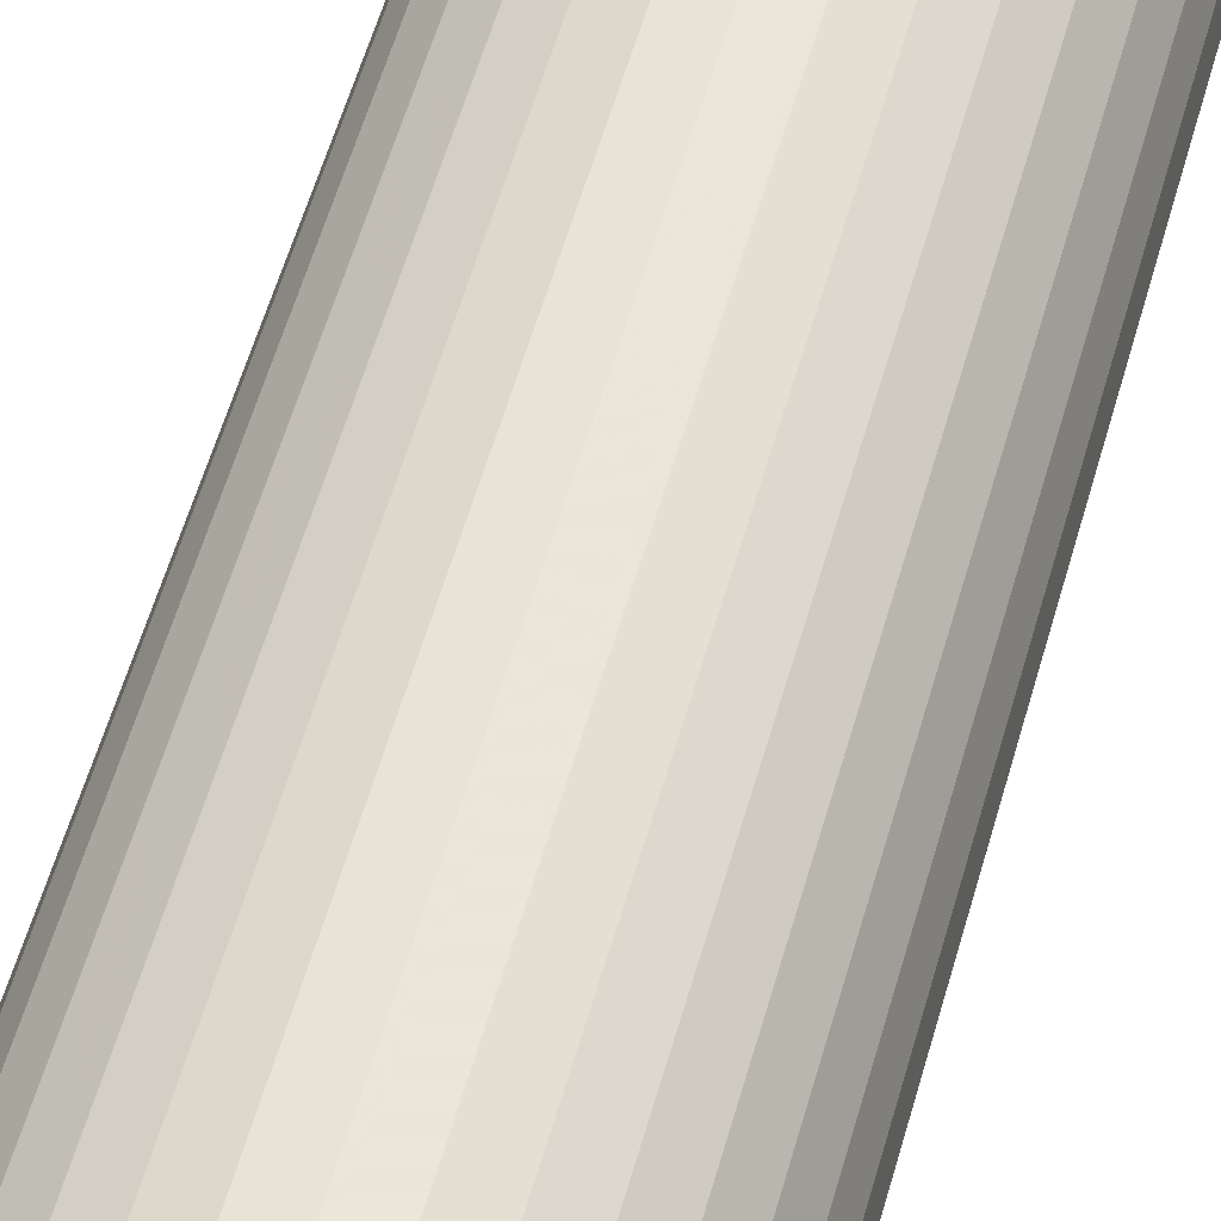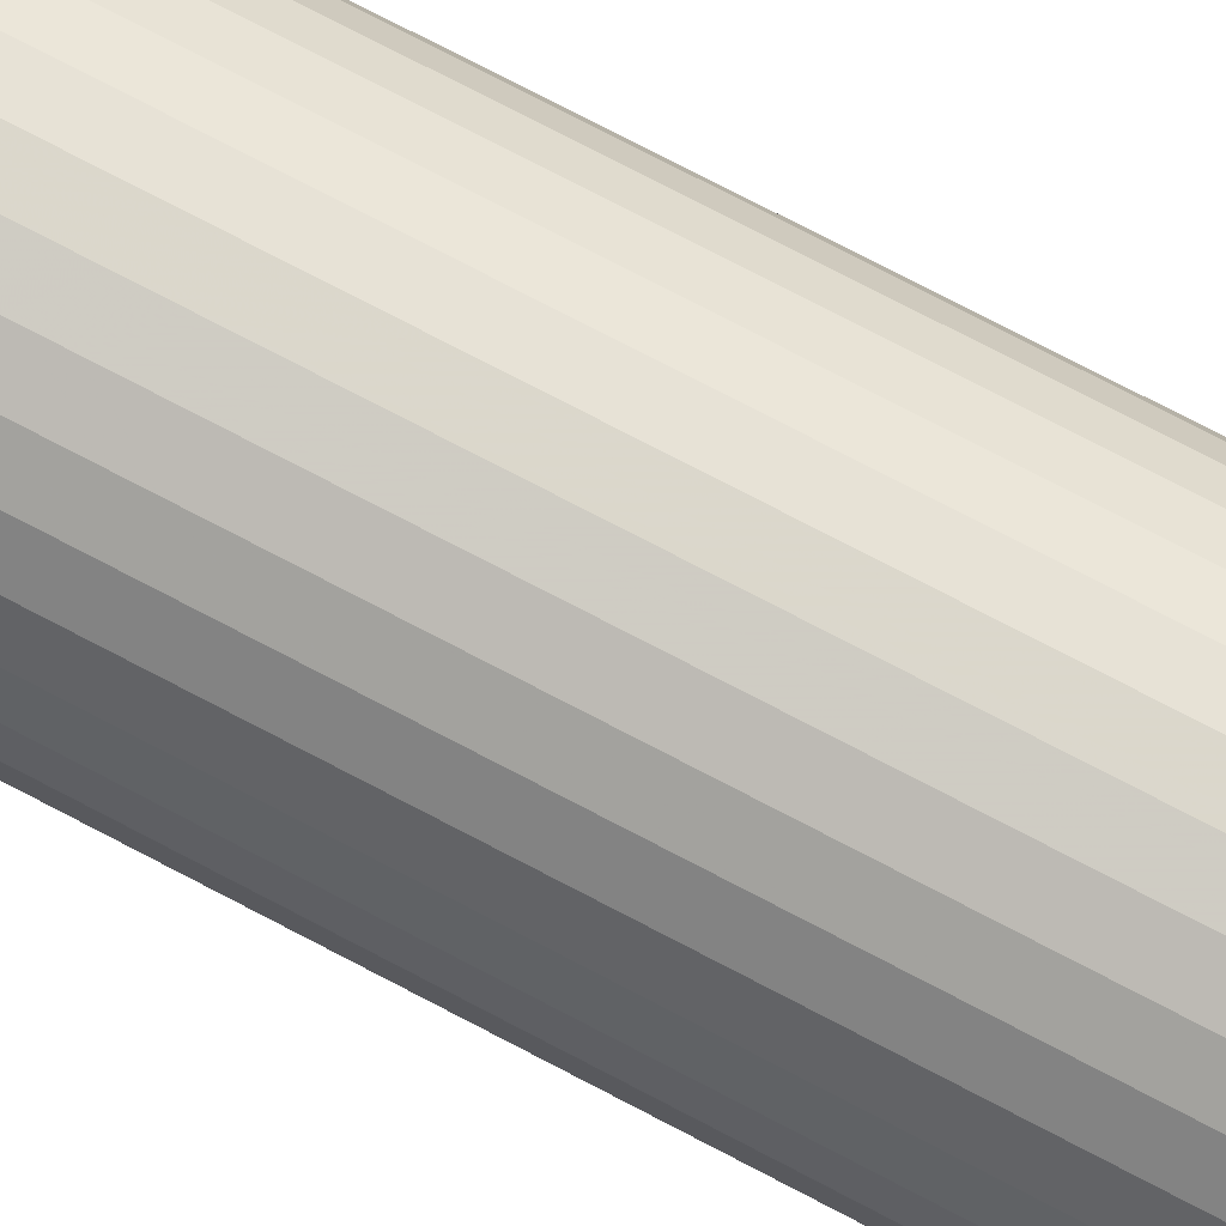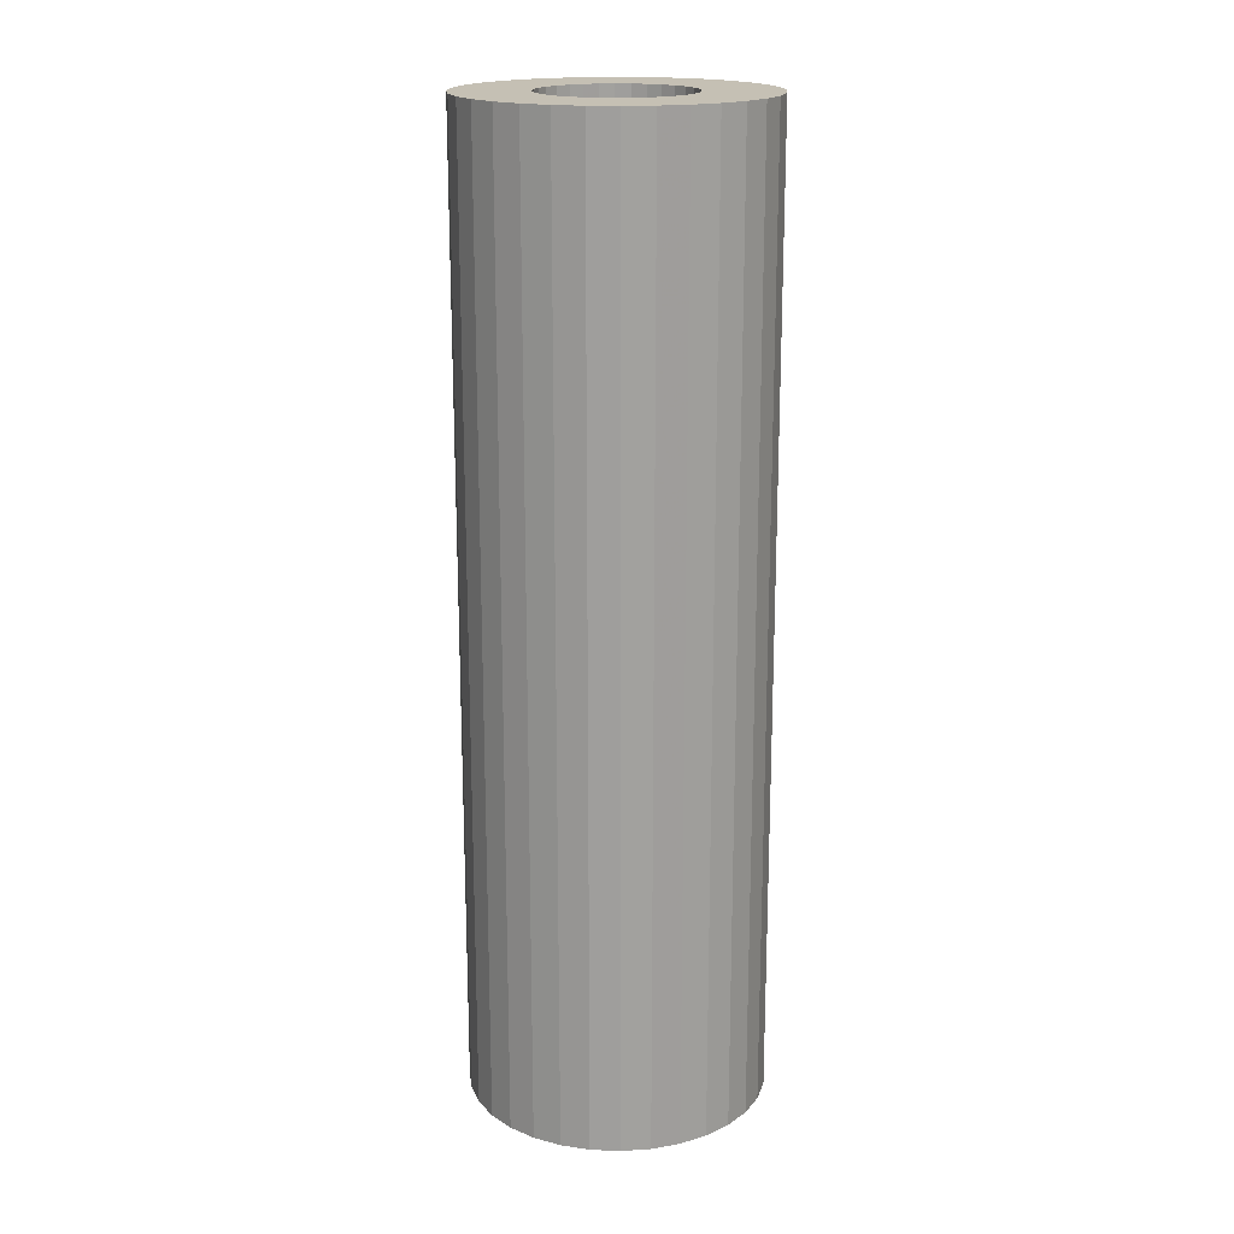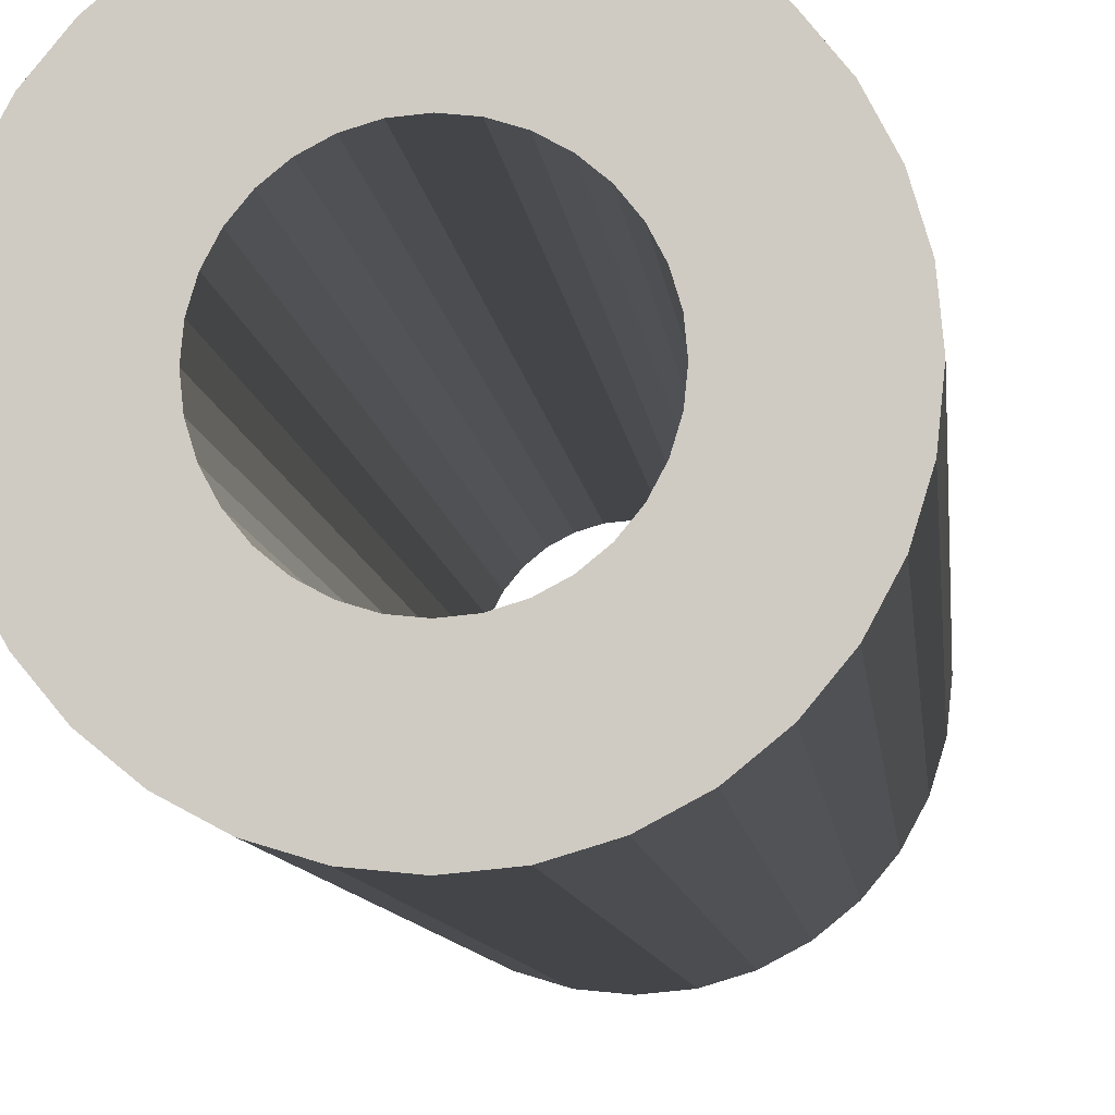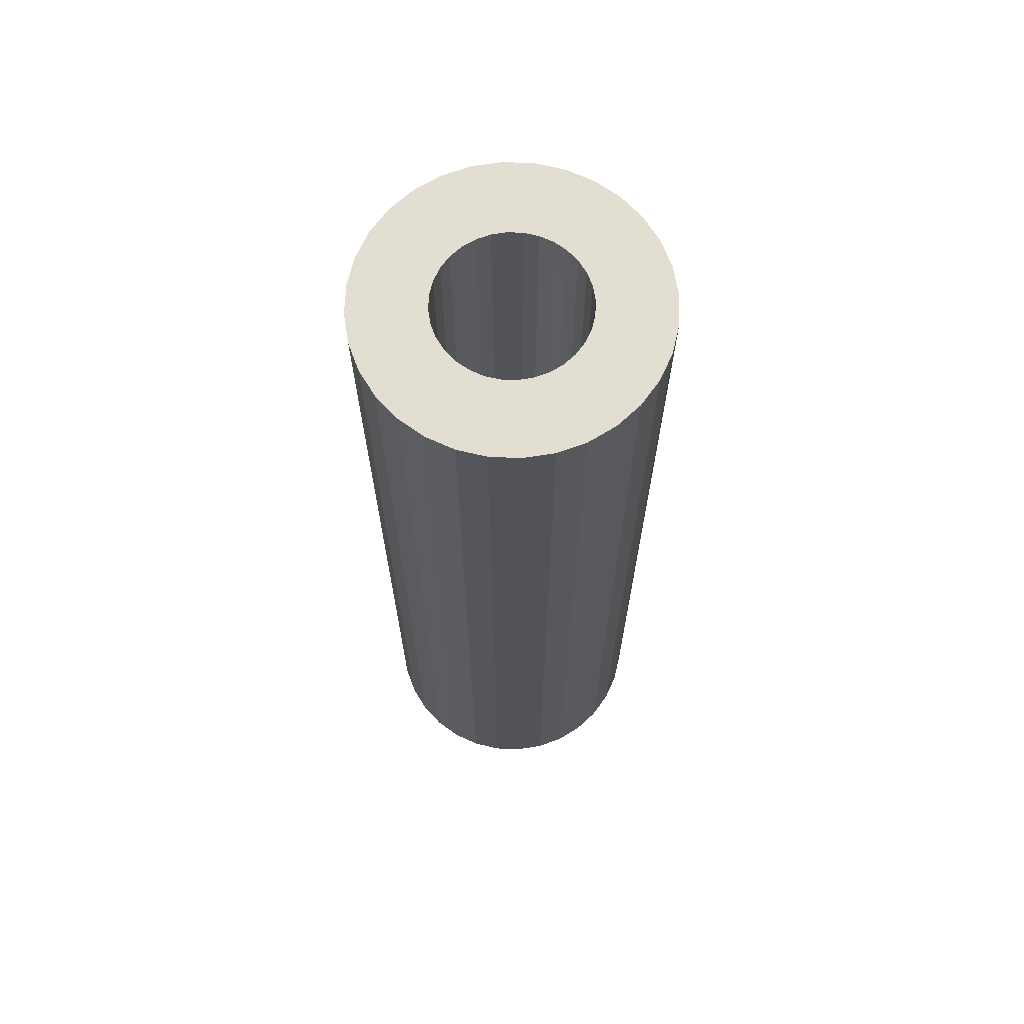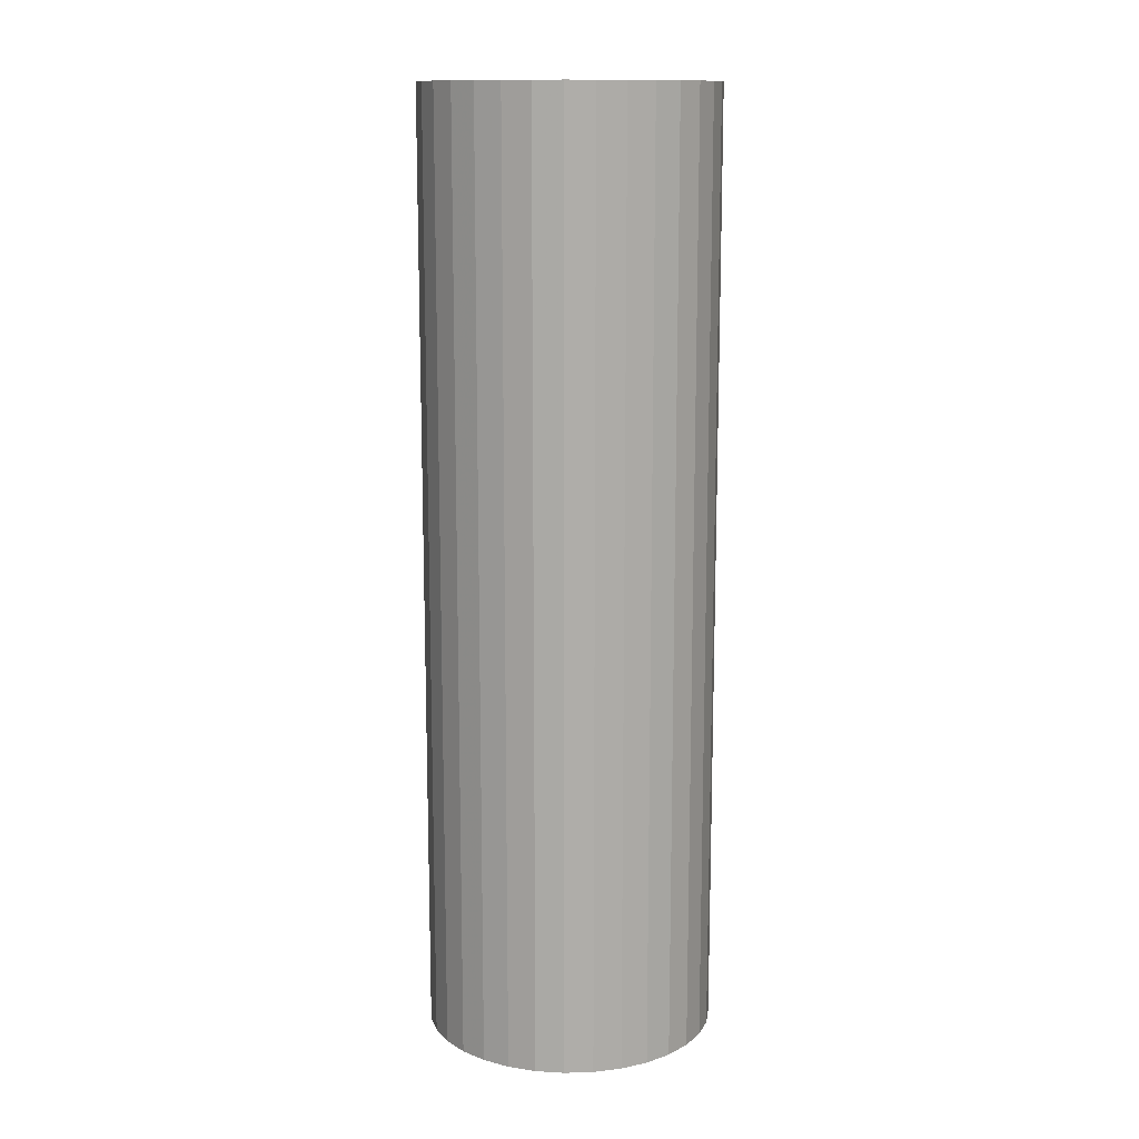
<metadata>
{"format":"obj","ext":"obj","renderer":"f3d","projection":"perspective","resolution":1024,"background":"white","views":[{"elev":58.1,"azim":15.9,"up":"+Y"},{"elev":78.9,"azim":-62.7,"up":"+Y"},{"elev":18.4,"azim":43.7,"up":"+Z"},{"elev":-6.7,"azim":-175.7,"up":"+Y"},{"elev":67.7,"azim":30.3,"up":"+Z"},{"elev":13.0,"azim":114.5,"up":"+Z"}]}
</metadata>
<code>
o obj_0
v 16.81 		0.951 		0
v 8.913 		3.619 		0
v 2 		-1 		65
v 2.096 		-0.025 		65
v 9.778 		3.157 		0
v 5.049 		-10.81 		65
v 3.173 		-10.24 		65
v 10.54 		2.536 		0
v 11.16 		1.778 		0
v 7 		-11 		65
v 7.975 		-5.904 		65
v 11.62 		0.913 		0
v 8.951 		8.808 		0
v 7 		-6 		65
v 10.83 		8.239 		0
v 12.56 		7.315 		0
v 14.07 		6.071 		0
v 15.31 		4.556 		0
v 16.24 		2.827 		0
v 1.444 		-9.315 		65
v -2.239 		-4.827 		65
v -1.315 		-6.556 		65
v -0.071 		-8.071 		65
v 2.381 		0.913 		0
v -3 		-1 		65
v -2.808 		-2.951 		65
v 16.81 		0.951 		65
v 2.843 		1.778 		0
v 3.464 		2.536 		0
v 16.24 		2.827 		65
v 4.222 		3.157 		0
v 15.31 		4.556 		65
v 5.087 		3.619 		0
v 14.07 		6.071 		65
v 6.025 		3.904 		0
v 7 		4 		0
v 12.56 		7.315 		65
v 10.83 		8.239 		65
v 7.975 		3.904 		0
v 8.951 		8.808 		65
v 1.444 		7.315 		0
v 3.173 		8.239 		0
v 5.049 		8.808 		0
v 7 		9 		0
v -2.808 		0.951 		0
v -2.239 		2.827 		0
v -1.315 		4.556 		0
v -0.071 		6.071 		0
v 8.913 		3.619 		65
v 17 		-1 		0
v 16.81 		-2.951 		0
v 9.778 		3.157 		65
v 11.9 		-0.025 		0
v 10.54 		2.536 		65
v 12 		-1 		0
v 11.16 		1.778 		65
v 11.9 		-1.975 		0
v 11.62 		-2.913 		0
v 11.62 		0.913 		65
v 11.16 		-3.778 		0
v 10.54 		-4.536 		0
v 7 		9 		65
v 9.778 		-5.157 		0
v 5.049 		8.808 		65
v 8.913 		-5.619 		0
v 3.173 		8.239 		65
v 1.444 		7.315 		65
v 16.24 		-4.827 		0
v 15.31 		-6.556 		0
v 14.07 		-8.071 		0
v 12.56 		-9.315 		0
v 10.83 		-10.24 		0
v 8.951 		-10.81 		0
v 6.025 		-5.904 		0
v 7 		-6 		0
v 5.087 		-5.619 		0
v 2.381 		0.913 		65
v 4.222 		-5.157 		0
v 3.464 		-4.536 		0
v 2.843 		1.778 		65
v 2.843 		-3.778 		0
v 3.464 		2.536 		65
v 2.381 		-2.913 		0
v 2.096 		-1.975 		0
v 4.222 		3.157 		65
v 2 		-1 		0
v 2.096 		-0.025 		0
v 5.087 		3.619 		65
v 6.025 		3.904 		65
v 7 		4 		65
v 7.975 		-5.904 		0
v 7.975 		3.904 		65
v 7 		-11 		0
v 5.049 		-10.81 		0
v 3.173 		-10.24 		0
v 1.444 		-9.315 		0
v -0.071 		6.071 		65
v -1.315 		4.556 		65
v -0.071 		-8.071 		0
v -1.315 		-6.556 		0
v -2.239 		-4.827 		0
v -2.808 		-2.951 		0
v -3 		-1 		0
v -2.239 		2.827 		65
v -2.808 		0.951 		65
v 16.81 		-2.951 		65
v 17 		-1 		65
v 8.951 		-10.81 		65
v 10.83 		-10.24 		65
v 12.56 		-9.315 		65
v 14.07 		-8.071 		65
v 15.31 		-6.556 		65
v 16.24 		-4.827 		65
v 11.9 		-0.025 		65
v 12 		-1 		65
v 11.9 		-1.975 		65
v 11.62 		-2.913 		65
v 11.16 		-3.778 		65
v 10.54 		-4.536 		65
v 9.778 		-5.157 		65
v 8.913 		-5.619 		65
v 6.025 		-5.904 		65
v 5.087 		-5.619 		65
v 4.222 		-5.157 		65
v 3.464 		-4.536 		65
v 2.843 		-3.778 		65
v 2.381 		-2.913 		65
v 2.096 		-1.975 		65
g group_0_-687329
f 2 39 15
f 21 128 26
f 5 2 15
f 15 16 5
f 8 5 16
f 7 6 122
f 7 124 20
f 3 25 128
f 4 25 3
f 6 10 122
f 11 14 10
f 14 122 10
f 16 17 8
f 17 18 8
f 9 8 18
f 18 19 9
f 12 9 19
f 1 53 19
f 23 125 22
f 20 125 23
f 22 126 21
f 24 87 46
f 28 24 46
f 41 42 31
f 33 31 42
f 35 33 42
f 42 43 35
f 43 44 35
f 36 35 44
f 44 13 39
f 13 15 39
f 39 36 44
f 29 28 47
f 47 48 29
f 48 41 29
f 31 29 41
f 46 47 28
f 58 57 68
f 51 68 57
f 12 19 53
f 1 50 53
f 55 53 50
f 57 55 50
f 50 51 57
f 68 69 60
f 60 58 68
f 61 60 69
f 63 61 71
f 71 72 63
f 65 63 72
f 73 91 72
f 70 71 61
f 69 70 61
f 74 75 93
f 78 76 95
f 79 78 96
f 81 79 100
f 83 101 84
f 84 103 86
f 86 103 87
f 45 46 87
f 76 74 95
f 94 95 74
f 93 94 74
f 75 91 93
f 73 93 91
f 65 72 91
f 96 99 79
f 99 100 79
f 95 96 78
f 101 81 100
f 102 84 101
f 45 87 103
f 103 84 102
f 81 101 83
f 32 34 54
f 52 38 49
f 56 32 54
f 62 92 40
f 114 30 59
f 59 30 56
f 107 27 114
f 32 56 30
f 34 37 54
f 52 54 37
f 38 52 37
f 40 92 38
f 85 67 82
f 104 105 4
f 88 66 85
f 104 4 77
f 97 98 82
f 90 62 89
f 92 62 90
f 89 66 88
f 66 89 64
f 67 85 66
f 97 82 67
f 49 38 92
f 64 89 62
f 77 80 104
f 26 128 25
f 25 4 105
f 98 104 80
f 80 82 98
f 30 114 27
f 106 107 116
f 35 36 89
f 117 113 116
f 118 113 117
f 119 112 118
f 115 116 107
f 120 110 119
f 114 115 107
f 121 109 120
f 121 11 109
f 110 120 109
f 111 119 110
f 112 119 111
f 113 118 112
f 106 116 113
f 108 109 11
f 10 108 11
f 124 7 123
f 122 123 7
f 125 20 124
f 127 21 126
f 126 22 125
f 128 21 127
f 2 5 49
f 98 46 104
f 103 105 45
f 46 45 104
f 12 59 56
f 23 100 99
f 27 107 1
f 105 103 25
f 102 26 103
f 25 103 26
f 21 26 101
f 102 101 26
f 101 100 22
f 101 22 21
f 35 89 88
f 100 23 22
f 30 27 19
f 1 19 27
f 30 19 32
f 48 98 97
f 34 32 18
f 104 45 105
f 34 17 37
f 50 107 106
f 50 1 107
f 125 79 126
f 2 49 92
f 52 49 5
f 12 53 59
f 66 64 42
f 42 67 66
f 65 91 121
f 82 80 29
f 29 31 82
f 85 82 31
f 113 112 68
f 68 106 113
f 31 88 85
f 123 78 124
f 78 79 124
f 54 5 8
f 54 8 9
f 18 32 19
f 119 60 61
f 17 34 18
f 119 61 63
f 17 16 37
f 84 86 128
f 3 128 86
f 16 15 38
f 16 38 37
f 64 62 43
f 4 3 86
f 38 15 40
f 13 40 15
f 44 62 13
f 110 72 71
f 71 70 110
f 73 108 10
f 23 96 20
f 52 5 54
f 74 122 75
f 96 7 20
f 9 56 54
f 94 6 7
f 123 122 76
f 88 31 33
f 94 10 6
f 56 9 12
f 123 76 78
f 33 35 88
f 70 112 111
f 125 124 79
f 40 13 62
f 92 36 39
f 81 126 79
f 44 43 62
f 2 92 39
f 127 81 83
f 64 43 42
f 114 59 53
f 67 42 41
f 98 48 47
f 127 83 84
f 47 46 98
f 115 114 55
f 53 55 114
f 57 116 55
f 115 55 116
f 48 67 41
f 4 86 87
f 106 68 51
f 51 50 106
f 117 116 58
f 57 58 116
f 4 87 77
f 24 77 87
f 60 118 58
f 117 58 118
f 80 77 28
f 24 28 77
f 11 121 91
f 69 112 70
f 60 119 118
f 68 112 69
f 80 28 29
f 63 120 119
f 120 63 121
f 65 121 63
f 14 11 75
f 91 75 11
f 90 89 36
f 10 93 73
f 36 92 90
f 109 108 72
f 73 72 108
f 23 99 96
f 110 109 72
f 7 96 95
f 97 67 48
f 70 111 110
f 94 7 95
f 93 10 94
f 14 75 122
f 74 76 122
f 81 127 126
f 84 128 127

</code>
